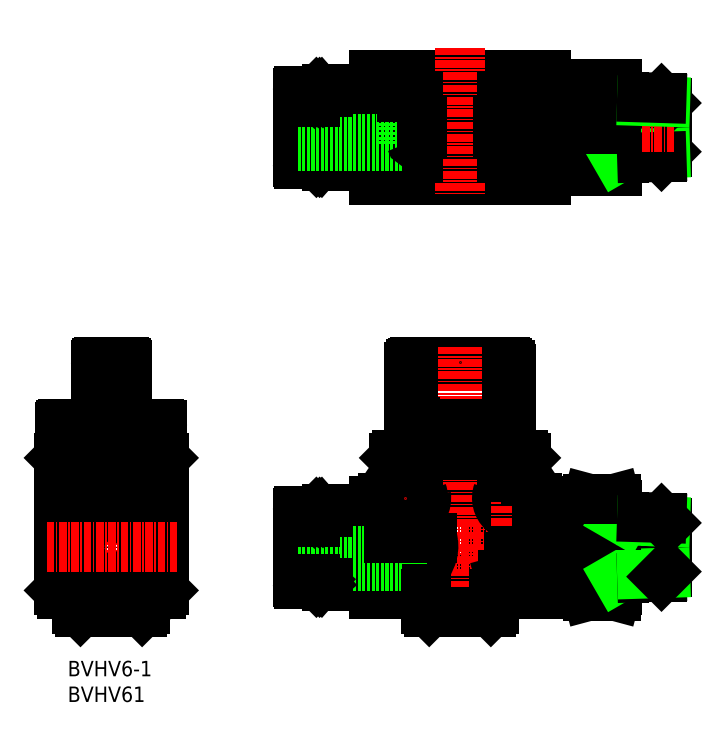
<metadata>
{"format":"dxf","ext":"dxf","renderer":"ezdxf+matplotlib","layout":"modelspace","background":"white","min_lineweight":24,"dpi":150}
</metadata>
<code>
0
SECTION
2
ENTITIES
0
ARC
8
0
10
211.1
20
243.1
30
0
40
8.5
50
36.03
51
144
0
CIRCLE
8
0
10
211.1
20
243.1
30
0
40
8.25
0
ARC
8
0
10
211.1
20
243.1
30
0
40
8.5
50
216
51
324
0
LINE
8
0
10
197.1
20
251.6
30
0
11
225.1
21
251.6
31
0
0
LINE
8
0
10
197.1
20
234.6
30
0
11
225.1
21
234.6
31
0
0
LINE
8
CENTER
10
182.8
20
243.1
30
0
11
240.7
21
243.1
31
0
0
LINE
8
0
10
203.5
20
245.6
30
0
11
218.8
21
245.6
31
0
0
LINE
8
0
10
205
20
242.2
30
0
11
217.3
21
242.2
31
0
0
LINE
8
0
10
203.5
20
240.6
30
0
11
218.8
21
240.6
31
0
0
LINE
8
0
10
205
20
243.9
30
0
11
217.3
21
243.9
31
0
0
POLYLINE
8
0
66
     1
10
0
20
0
30
0
0
VERTEX
8
0
10
215.7
20
173.5
30
0
42
-0.1186
0
VERTEX
8
0
10
215.6
20
175.9
30
0
42
-0.08391
0
VERTEX
8
0
10
216.4
20
178.2
30
0
42
-0.05583
0
VERTEX
8
0
10
217.9
20
180.2
30
0
0
SEQEND
8
0
0
ARC
8
0
10
220.1
20
183
30
0
40
3.5
50
171.8
51
315.6
0
LINE
8
0
10
203.9
20
205
30
0
11
218.4
21
205
31
0
0
LINE
8
0
10
204.5
20
195
30
0
11
217.8
21
195
31
0
0
LINE
8
0
10
205.6
20
165
30
0
11
216.6
21
165
31
0
0
LINE
8
0
10
216.6
20
165
30
0
11
216.1
21
164.5
31
0
0
LINE
8
0
10
197.1
20
167.5
30
0
11
225.1
21
167.5
31
0
0
LINE
8
0
10
202.1
20
186.5
30
0
11
220.1
21
186.5
31
0
0
LINE
8
0
10
200.9
20
190
30
0
11
221.3
21
190
31
0
0
LINE
8
0
10
199.1
20
169.5
30
0
11
223.1
21
169.5
31
0
0
LINE
8
0
10
199.6
20
170
30
0
11
222.6
21
170
31
0
0
LINE
8
0
10
205.6
20
183.5
30
0
11
216.7
21
183.5
31
0
0
LINE
8
0
10
222.6
20
173.5
30
0
11
215.6
21
173.5
31
0
0
LINE
8
0
10
205
20
184
30
0
11
217.3
21
184
31
0
0
LINE
8
CENTER
10
215.8
20
183
30
0
11
224.7
21
183
31
0
0
LINE
8
0
10
200.4
20
189.5
30
0
11
221.8
21
189.5
31
0
0
LINE
8
CENTER
10
183.3
20
175
30
0
11
246.5
21
175
31
0
0
LINE
8
CENTER
10
154.6
20
206.5
30
0
11
154.6
21
162.7
31
0
0
LINE
8
CENTER
10
211.1
20
207.5
30
0
11
211.1
21
161.7
31
0
0
CIRCLE
8
0
10
154.6
20
175
30
0
40
3
0
CIRCLE
8
0
10
154.6
20
175
30
0
40
6.25
0
CIRCLE
8
0
10
154.6
20
175
30
0
40
5.9
0
LINE
8
0
10
146.1
20
189.5
30
0
11
146.1
21
168
31
0
0
LINE
8
0
10
163.1
20
189.5
30
0
11
163.1
21
168
31
0
0
LINE
8
0
10
146.6
20
167.5
30
0
11
162.6
21
167.5
31
0
0
LINE
8
0
10
146.1
20
168
30
0
11
163.1
21
168
31
0
0
LINE
8
0
10
146.1
20
168
30
0
11
146.6
21
167.5
31
0
0
LINE
8
0
10
149.1
20
165
30
0
11
160.1
21
165
31
0
0
LINE
8
0
10
149.6
20
164.5
30
0
11
159.6
21
164.5
31
0
0
LINE
8
0
10
149.1
20
167.5
30
0
11
149.1
21
165
31
0
0
LINE
8
0
10
149.1
20
165
30
0
11
149.6
21
164.5
31
0
0
LINE
8
0
10
160.1
20
167.5
30
0
11
160.1
21
165
31
0
0
LINE
8
0
10
160.1
20
165
30
0
11
159.6
21
164.5
31
0
0
LINE
8
0
10
163.1
20
168
30
0
11
162.6
21
167.5
31
0
0
LINE
8
0
10
146.8
20
195
30
0
11
151.1
21
195
31
0
0
LINE
8
0
10
146.1
20
182.5
30
0
11
163.1
21
182.5
31
0
0
LINE
8
0
10
146.1
20
186.5
30
0
11
163.1
21
186.5
31
0
0
LINE
8
0
10
146.3
20
190
30
0
11
162.8
21
190
31
0
0
LINE
8
0
10
146.1
20
189.5
30
0
11
163.1
21
189.5
31
0
0
LINE
8
CENTER
10
144.1
20
175
30
0
11
165.2
21
175
31
0
0
LINE
8
0
10
146.3
20
194.5
30
0
11
146.3
21
190
31
0
0
LINE
8
0
10
146.8
20
195
30
0
11
146.8
21
190
31
0
0
LINE
8
0
10
146.4
20
194.7
30
0
11
146.4
21
190
31
0
0
LINE
8
0
10
146.1
20
189.5
30
0
11
146.6
21
190
31
0
0
POINT
8
0
10
146.1
20
183
30
0
0
ARC
8
0
10
146.8
20
194.5
30
0
40
0.5
50
90
51
180
0
LINE
8
0
10
162.7
20
194.7
30
0
11
162.7
21
190
31
0
0
LINE
8
0
10
162.3
20
195
30
0
11
162.3
21
190
31
0
0
LINE
8
0
10
161.7
20
195
30
0
11
161.7
21
190
31
0
0
LINE
8
0
10
160.8
20
195
30
0
11
160.8
21
190
31
0
0
LINE
8
0
10
159.7
20
195
30
0
11
159.7
21
190
31
0
0
LINE
8
0
10
158.3
20
195
30
0
11
158.3
21
190
31
0
0
LINE
8
0
10
156.9
20
204.8
30
0
11
156.9
21
190
31
0
0
LINE
8
0
10
155.3
20
205
30
0
11
155.3
21
190
31
0
0
LINE
8
0
10
153.8
20
205
30
0
11
153.8
21
190
31
0
0
LINE
8
0
10
152.2
20
204.8
30
0
11
152.2
21
190
31
0
0
LINE
8
0
10
150.8
20
195
30
0
11
150.8
21
190
31
0
0
LINE
8
0
10
162.8
20
194.5
30
0
11
162.8
21
190
31
0
0
LINE
8
0
10
147.4
20
195
30
0
11
147.4
21
190
31
0
0
LINE
8
0
10
148.3
20
195
30
0
11
148.3
21
190
31
0
0
LINE
8
0
10
149.5
20
195
30
0
11
149.5
21
190
31
0
0
LINE
8
0
10
162.6
20
190
30
0
11
163.1
21
189.5
31
0
0
POINT
8
0
10
163.1
20
183
30
0
0
LINE
8
0
10
158.1
20
195
30
0
11
162.3
21
195
31
0
0
LINE
8
0
10
152.1
20
204.5
30
0
11
152.1
21
196
31
0
0
LINE
8
0
10
157.1
20
204.5
30
0
11
157.1
21
196
31
0
0
ARC
8
0
10
151.1
20
196
30
0
40
1
50
270
51
0
0
ARC
8
0
10
158.1
20
196
30
0
40
1
50
180
51
270
0
LINE
8
0
10
152.6
20
205
30
0
11
156.6
21
205
31
0
0
ARC
8
0
10
152.6
20
204.5
30
0
40
0.5
50
90
51
180
0
ARC
8
0
10
156.6
20
204.5
30
0
40
0.5
50
0
51
90
0
POINT
8
0
10
154.6
20
205
30
0
0
ARC
8
0
10
162.3
20
194.5
30
0
40
0.5
50
0
51
90
0
POLYLINE
8
0
66
     1
10
0
20
0
30
0
0
VERTEX
8
0
10
204.1
20
170
30
0
42
0.05619
0
VERTEX
8
0
10
205.7
20
171.8
30
0
42
0.08719
0
VERTEX
8
0
10
206.7
20
174
30
0
42
0.1275
0
VERTEX
8
0
10
206.6
20
176.5
30
0
0
SEQEND
8
0
0
LINE
8
0
10
189.5
20
181.2
30
0
11
189.5
21
168.7
31
0
0
LINE
8
0
10
197.1
20
182.5
30
0
11
197.1
21
167.5
31
0
0
LINE
8
0
10
199.6
20
180.5
30
0
11
199.6
21
170
31
0
0
LINE
8
0
10
199.1
20
183
30
0
11
199.1
21
169.5
31
0
0
LINE
8
0
10
201.7
20
178
30
0
11
201.7
21
172
31
0
0
LINE
8
0
10
186.6
20
169.1
30
0
11
186.6
21
180.9
31
0
0
LINE
8
0
10
184.8
20
169.4
30
0
11
184.8
21
180.6
31
0
0
LINE
8
0
10
188.5
20
169.4
30
0
11
188.5
21
180.5
31
0
0
LINE
8
0
10
187.5
20
169.5
30
0
11
187.5
21
180.4
31
0
0
LINE
8
0
10
188.7
20
180.7
30
0
11
188.7
21
169.2
31
0
0
LINE
8
0
10
187.8
20
169.2
30
0
11
187.8
21
180.7
31
0
0
LINE
8
0
10
188.4
20
180.7
30
0
11
188.4
21
169.2
31
0
0
LINE
8
0
10
189.5
20
168.7
30
0
11
197.1
21
168.7
31
0
0
LINE
8
0
10
184.8
20
172
30
0
11
201.7
21
172
31
0
0
LINE
8
0
10
187.5
20
169.5
30
0
11
187.8
21
169.2
31
0
0
ARC
8
0
10
185.1
20
169.4
30
0
40
0.3
50
180
51
270
0
LINE
8
0
10
186.6
20
170.9
30
0
11
187.5
21
170.9
31
0
0
LINE
8
0
10
185.1
20
169.1
30
0
11
186.6
21
169.1
31
0
0
LINE
8
0
10
187.8
20
169.2
30
0
11
188.4
21
169.2
31
0
0
LINE
8
0
10
188.4
20
169.2
30
0
11
188.5
21
169.4
31
0
0
LINE
8
0
10
188.5
20
169.4
30
0
11
188.7
21
169.2
31
0
0
LINE
8
0
10
188.7
20
169.2
30
0
11
189.5
21
169.2
31
0
0
LINE
8
0
10
205.6
20
167.5
30
0
11
205.6
21
165
31
0
0
LINE
8
0
10
206.1
20
164.5
30
0
11
216.1
21
164.5
31
0
0
LINE
8
0
10
205.6
20
165
30
0
11
206.1
21
164.5
31
0
0
LINE
8
0
10
189.5
20
181.2
30
0
11
197.1
21
181.2
31
0
0
LINE
8
0
10
184.8
20
178
30
0
11
201.7
21
178
31
0
0
LINE
8
0
10
187.5
20
180.4
30
0
11
187.8
21
180.7
31
0
0
ARC
8
0
10
185.1
20
180.6
30
0
40
0.3
50
90
51
180
0
LINE
8
0
10
186.6
20
179
30
0
11
187.5
21
179
31
0
0
LINE
8
0
10
185.1
20
180.9
30
0
11
186.6
21
180.9
31
0
0
LINE
8
0
10
187.8
20
180.7
30
0
11
188.4
21
180.7
31
0
0
LINE
8
0
10
188.4
20
180.7
30
0
11
188.5
21
180.5
31
0
0
LINE
8
0
10
188.7
20
180.7
30
0
11
189.5
21
180.7
31
0
0
LINE
8
0
10
188.5
20
180.5
30
0
11
188.7
21
180.7
31
0
0
LINE
8
0
10
202.9
20
204.2
30
0
11
202.9
21
190
31
0
0
LINE
8
0
10
203.2
20
204.7
30
0
11
203.2
21
190
31
0
0
LINE
8
0
10
203.8
20
195.2
30
0
11
203.8
21
190
31
0
0
LINE
8
0
10
204.6
20
195
30
0
11
204.6
21
190
31
0
0
LINE
8
0
10
205.7
20
195
30
0
11
205.7
21
190
31
0
0
LINE
8
0
10
207
20
195
30
0
11
207
21
190
31
0
0
LINE
8
0
10
208.4
20
195
30
0
11
208.4
21
190
31
0
0
LINE
8
0
10
202.9
20
204
30
0
11
202.9
21
190
31
0
0
LINE
8
0
10
210
20
195
30
0
11
210
21
190
31
0
0
LINE
8
0
10
211.5
20
195
30
0
11
211.5
21
190
31
0
0
LINE
8
0
10
213.1
20
195
30
0
11
213.1
21
190
31
0
0
LINE
8
0
10
214.6
20
195
30
0
11
214.6
21
190
31
0
0
LINE
8
0
10
215.9
20
195
30
0
11
215.9
21
190
31
0
0
POLYLINE
8
0
66
     1
10
0
20
0
30
0
0
VERTEX
8
0
10
204.1
20
179.5
30
0
42
-0.02835
0
VERTEX
8
0
10
204.7
20
178.5
30
0
42
-0.03124
0
VERTEX
8
0
10
205.2
20
177.5
30
0
42
-0.03644
0
VERTEX
8
0
10
205.6
20
176.5
30
0
0
SEQEND
8
0
0
ARC
8
0
10
202.1
20
183
30
0
40
3.5
50
224.4
51
8.213
0
ARC
8
0
10
202.1
20
183
30
0
40
3
50
180
51
19.47
0
LINE
8
CENTER
10
197.9
20
183
30
0
11
206
21
183
31
0
0
LINE
8
0
10
199.6
20
176.5
30
0
11
206.6
21
176.5
31
0
0
CIRCLE
8
0
10
202.1
20
183
30
0
40
2.1
0
LINE
8
CENTER
10
202.1
20
187.8
30
0
11
202.1
21
178.9
31
0
0
LINE
8
0
10
204.1
20
180.1
30
0
11
204.1
21
179.5
31
0
0
LINE
8
0
10
203.1
20
179.5
30
0
11
204.1
21
179.5
31
0
0
LINE
8
0
10
203.1
20
179.6
30
0
11
203.1
21
176.5
31
0
0
ARC
8
0
10
202.1
20
183
30
0
40
3.5
50
90
51
180
0
LINE
8
0
10
197.1
20
182.5
30
0
11
198.6
21
182.5
31
0
0
LINE
8
0
10
198.6
20
183
30
0
11
198.6
21
182.5
31
0
0
LINE
8
0
10
200.4
20
189.5
30
0
11
200.9
21
190
31
0
0
LINE
8
0
10
200.4
20
189.5
30
0
11
200.4
21
186
31
0
0
LINE
8
0
10
204.3
20
189.5
30
0
11
204.3
21
186.5
31
0
0
LINE
8
0
10
201.7
20
189.5
30
0
11
201.7
21
186.5
31
0
0
POINT
8
CENTER
10
202.1
20
183
30
0
0
LINE
8
0
10
203.5
20
204.9
30
0
11
203.5
21
196
31
0
0
ARC
8
0
10
204.5
20
196
30
0
40
1
50
180
51
270
0
ARC
8
0
10
203.9
20
204
30
0
40
1
50
90
51
180
0
POINT
8
0
10
211.1
20
205
30
0
0
ARC
8
0
10
211.1
20
243.1
30
0
40
10.7
50
152.1
51
207.9
0
LINE
8
CENTER
10
211.1
20
256
30
0
11
211.1
21
232.3
31
0
0
LINE
8
0
10
197.1
20
251.6
30
0
11
197.1
21
234.6
31
0
0
LINE
8
0
10
189.5
20
249.3
30
0
11
189.5
21
236.8
31
0
0
LINE
8
0
10
186.6
20
237.2
30
0
11
186.6
21
249
31
0
0
LINE
8
0
10
184.8
20
237.5
30
0
11
184.8
21
248.7
31
0
0
LINE
8
0
10
188.5
20
237.5
30
0
11
188.5
21
248.6
31
0
0
LINE
8
0
10
187.5
20
237.6
30
0
11
187.5
21
248.5
31
0
0
LINE
8
0
10
188.7
20
248.8
30
0
11
188.7
21
237.3
31
0
0
LINE
8
0
10
187.8
20
237.3
30
0
11
187.8
21
248.8
31
0
0
LINE
8
0
10
188.4
20
248.8
30
0
11
188.4
21
237.3
31
0
0
LINE
8
0
10
189.5
20
236.8
30
0
11
197.1
21
236.8
31
0
0
LINE
8
0
10
187.5
20
237.6
30
0
11
187.8
21
237.3
31
0
0
ARC
8
0
10
185.1
20
237.5
30
0
40
0.3
50
180
51
270
0
LINE
8
0
10
186.6
20
239
30
0
11
187.5
21
239
31
0
0
LINE
8
0
10
185.1
20
237.2
30
0
11
186.6
21
237.2
31
0
0
LINE
8
0
10
188.4
20
237.3
30
0
11
188.5
21
237.5
31
0
0
LINE
8
0
10
187.8
20
237.3
30
0
11
188.4
21
237.3
31
0
0
LINE
8
0
10
188.5
20
237.5
30
0
11
188.7
21
237.3
31
0
0
LINE
8
0
10
188.7
20
237.3
30
0
11
189.5
21
237.3
31
0
0
LINE
8
0
10
201.7
20
238.1
30
0
11
204.3
21
238.1
31
0
0
POINT
8
0
10
202.1
20
234.6
30
0
0
LINE
8
0
10
184.8
20
240.1
30
0
11
201.7
21
240.1
31
0
0
LINE
8
0
10
184.8
20
246.1
30
0
11
201.7
21
246.1
31
0
0
LINE
8
0
10
189.5
20
249.3
30
0
11
197.1
21
249.3
31
0
0
LINE
8
0
10
186.6
20
247.1
30
0
11
187.5
21
247.1
31
0
0
LINE
8
0
10
187.5
20
248.5
30
0
11
187.8
21
248.8
31
0
0
ARC
8
0
10
185.1
20
248.7
30
0
40
0.3
50
90
51
180
0
LINE
8
0
10
185.1
20
249
30
0
11
186.6
21
249
31
0
0
LINE
8
0
10
187.8
20
248.8
30
0
11
188.4
21
248.8
31
0
0
LINE
8
0
10
188.4
20
248.8
30
0
11
188.5
21
248.6
31
0
0
LINE
8
0
10
188.7
20
248.8
30
0
11
189.5
21
248.8
31
0
0
LINE
8
0
10
188.5
20
248.6
30
0
11
188.7
21
248.8
31
0
0
ARC
8
0
10
203.5
20
245.3
30
0
40
0.3
50
90
51
163.9
0
ARC
8
0
10
203.5
20
240.9
30
0
40
0.3
50
196.1
51
270
0
LINE
8
0
10
201.7
20
246.1
30
0
11
201.7
21
240.1
31
0
0
LINE
8
0
10
205
20
243.9
30
0
11
205
21
242.2
31
0
0
LINE
8
0
10
201.7
20
248.1
30
0
11
204.3
21
248.1
31
0
0
POLYLINE
8
0
66
     1
10
0
20
0
30
0
0
VERTEX
8
0
10
231.9
20
171.3
30
0
42
-0.02407
0
VERTEX
8
0
10
231.7
20
173.7
30
0
42
-0.02456
0
VERTEX
8
0
10
231.7
20
176.2
30
0
42
-0.02408
0
VERTEX
8
0
10
231.9
20
178.6
30
0
0
SEQEND
8
0
0
POLYLINE
8
0
66
     1
10
0
20
0
30
0
0
VERTEX
8
0
10
236.4
20
178.6
30
0
42
-0.02407
0
VERTEX
8
0
10
236.6
20
176.2
30
0
42
-0.02456
0
VERTEX
8
0
10
236.6
20
173.7
30
0
42
-0.02408
0
VERTEX
8
0
10
236.4
20
171.3
30
0
0
SEQEND
8
0
0
LINE
8
0
10
236.6
20
181.9
30
0
11
236.6
21
168.1
31
0
0
LINE
8
CENTER
10
240.7
20
169.5
30
0
11
240.7
21
181.3
31
0
0
LINE
8
0
10
244.6
20
171
30
0
11
244.6
21
178.9
31
0
0
LINE
8
0
10
243.8
20
170.2
30
0
11
243.8
21
179.7
31
0
0
LINE
8
0
10
237.7
20
170
30
0
11
237.7
21
179.9
31
0
0
LINE
8
0
10
225.1
20
182.5
30
0
11
225.1
21
167.5
31
0
0
LINE
8
0
10
222.6
20
180.5
30
0
11
222.6
21
170
31
0
0
LINE
8
0
10
223.1
20
183
30
0
11
223.1
21
169.5
31
0
0
LINE
8
0
10
231.6
20
182
30
0
11
231.6
21
168
31
0
0
LINE
8
0
10
240.7
20
170.7
30
0
11
237.7
21
170.6
31
0
0
LINE
8
0
10
240.7
20
170.1
30
0
11
236.6
21
170
31
0
0
LINE
8
0
10
225.1
20
168
30
0
11
231.6
21
168
31
0
0
LINE
8
0
10
216.6
20
167.5
30
0
11
216.6
21
165
31
0
0
POLYLINE
8
0
66
     1
10
0
20
0
30
0
0
VERTEX
8
0
10
218.1
20
170.5
30
0
42
-0.02835
0
VERTEX
8
0
10
217.5
20
171.4
30
0
42
-0.03124
0
VERTEX
8
0
10
217
20
172.4
30
0
42
-0.03644
0
VERTEX
8
0
10
216.7
20
173.5
30
0
0
SEQEND
8
0
0
LINE
8
0
10
219.1
20
170
30
0
11
219.1
21
173.5
31
0
0
LINE
8
0
10
219.1
20
170.5
30
0
11
218.1
21
170.5
31
0
0
LINE
8
0
10
218.1
20
170
30
0
11
218.1
21
170.5
31
0
0
LINE
8
0
10
231.9
20
167.1
30
0
11
236.4
21
167.1
31
0
0
LINE
8
0
10
231.9
20
171.3
30
0
11
236.4
21
171.3
31
0
0
LINE
8
0
10
231.9
20
170.7
30
0
11
236.4
21
170.7
31
0
0
POLYLINE
8
0
66
     1
10
0
20
0
30
0
0
VERTEX
8
0
10
231.9
20
170.7
30
0
42
0.04627
0
VERTEX
8
0
10
231.7
20
169.5
30
0
42
0.04994
0
VERTEX
8
0
10
231.7
20
168.3
30
0
42
0.04631
0
VERTEX
8
0
10
231.9
20
167.1
30
0
0
SEQEND
8
0
0
LINE
8
0
10
231.6
20
168.1
30
0
11
231.9
21
167.1
31
0
0
LINE
8
0
10
231.9
20
171.3
30
0
11
231.9
21
170.7
31
0
0
POLYLINE
8
0
66
     1
10
0
20
0
30
0
0
VERTEX
8
0
10
236.4
20
167.1
30
0
42
0.04625
0
VERTEX
8
0
10
236.6
20
168.3
30
0
42
0.04994
0
VERTEX
8
0
10
236.6
20
169.5
30
0
42
0.04633
0
VERTEX
8
0
10
236.4
20
170.7
30
0
0
SEQEND
8
0
0
LINE
8
0
10
236.4
20
167.1
30
0
11
236.6
21
168.1
31
0
0
LINE
8
0
10
236.4
20
171.3
30
0
11
236.4
21
170.7
31
0
0
LINE
8
0
10
236.6
20
170
30
0
11
237.7
21
170.6
31
0
0
LINE
8
0
10
243.8
20
170.2
30
0
11
240.7
21
170.1
31
0
0
LINE
8
0
10
244.4
20
170.8
30
0
11
240.7
21
170.7
31
0
0
LINE
8
0
10
244.6
20
171
30
0
11
243.8
21
170.2
31
0
0
LINE
8
0
10
240.7
20
179.2
30
0
11
237.7
21
179.3
31
0
0
LINE
8
0
10
240.7
20
179.8
30
0
11
236.6
21
179.9
31
0
0
LINE
8
0
10
217.1
20
195
30
0
11
217.1
21
190
31
0
0
LINE
8
0
10
219.4
20
204
30
0
11
219.4
21
190
31
0
0
LINE
8
0
10
218.1
20
195
30
0
11
218.1
21
190
31
0
0
LINE
8
0
10
218.8
20
204.9
30
0
11
218.8
21
190
31
0
0
LINE
8
0
10
219.2
20
204.5
30
0
11
219.2
21
190
31
0
0
LINE
8
0
10
225.1
20
182
30
0
11
231.6
21
182
31
0
0
CIRCLE
8
0
10
220.1
20
183
30
0
40
2.1
0
ARC
8
0
10
220.1
20
183
30
0
40
3
50
160.5
51
0
0
LINE
8
CENTER
10
220.1
20
187.7
30
0
11
220.1
21
178.5
31
0
0
ARC
8
0
10
220.1
20
183
30
0
40
3.5
50
0
51
90
0
LINE
8
0
10
221.8
20
189.5
30
0
11
221.3
21
190
31
0
0
LINE
8
0
10
221.8
20
189.5
30
0
11
221.8
21
186
31
0
0
LINE
8
0
10
220.6
20
189.5
30
0
11
220.6
21
186.4
31
0
0
LINE
8
0
10
218
20
189.5
30
0
11
218
21
186.5
31
0
0
POINT
8
CENTER
10
220.1
20
183
30
0
0
LINE
8
0
10
223.6
20
183
30
0
11
223.6
21
182.5
31
0
0
LINE
8
0
10
223.6
20
182.5
30
0
11
225.1
21
182.5
31
0
0
POLYLINE
8
0
66
     1
10
0
20
0
30
0
0
VERTEX
8
0
10
236.4
20
179.2
30
0
42
0.04627
0
VERTEX
8
0
10
236.6
20
180.4
30
0
42
0.04994
0
VERTEX
8
0
10
236.6
20
181.6
30
0
42
0.04631
0
VERTEX
8
0
10
236.4
20
182.9
30
0
0
SEQEND
8
0
0
POLYLINE
8
0
66
     1
10
0
20
0
30
0
0
VERTEX
8
0
10
231.9
20
182.9
30
0
42
0.04625
0
VERTEX
8
0
10
231.7
20
181.6
30
0
42
0.04994
0
VERTEX
8
0
10
231.7
20
180.4
30
0
42
0.04633
0
VERTEX
8
0
10
231.9
20
179.2
30
0
0
SEQEND
8
0
0
LINE
8
0
10
231.6
20
181.9
30
0
11
231.9
21
182.9
31
0
0
LINE
8
0
10
236.4
20
182.9
30
0
11
236.6
21
181.9
31
0
0
LINE
8
0
10
231.9
20
178.6
30
0
11
236.4
21
178.6
31
0
0
LINE
8
0
10
231.9
20
179.2
30
0
11
236.4
21
179.2
31
0
0
LINE
8
0
10
231.9
20
179.2
30
0
11
231.9
21
178.6
31
0
0
LINE
8
0
10
236.4
20
179.2
30
0
11
236.4
21
178.6
31
0
0
LINE
8
0
10
236.6
20
179.9
30
0
11
237.7
21
179.3
31
0
0
LINE
8
0
10
231.9
20
182.9
30
0
11
236.4
21
182.9
31
0
0
LINE
8
0
10
218.8
20
204.9
30
0
11
218.8
21
196
31
0
0
ARC
8
0
10
217.8
20
196
30
0
40
1
50
270
51
0
0
ARC
8
0
10
218.4
20
204
30
0
40
1
50
0
51
90
0
LINE
8
0
10
244.4
20
179.1
30
0
11
240.7
21
179.2
31
0
0
LINE
8
0
10
243.8
20
179.7
30
0
11
240.7
21
179.8
31
0
0
LINE
8
0
10
244.6
20
178.9
30
0
11
243.8
21
179.7
31
0
0
POLYLINE
8
0
66
     1
10
0
20
0
30
0
0
VERTEX
8
0
10
236.4
20
236.4
30
0
42
0.02768
0
VERTEX
8
0
10
236.6
20
238.5
30
0
42
0.02843
0
VERTEX
8
0
10
236.6
20
240.6
30
0
42
0.02768
0
VERTEX
8
0
10
236.4
20
242.7
30
0
0
SEQEND
8
0
0
POLYLINE
8
0
66
     1
10
0
20
0
30
0
0
VERTEX
8
0
10
231.9
20
242.7
30
0
42
0.02768
0
VERTEX
8
0
10
231.7
20
240.6
30
0
42
0.02843
0
VERTEX
8
0
10
231.7
20
238.5
30
0
42
0.02768
0
VERTEX
8
0
10
231.9
20
236.4
30
0
0
SEQEND
8
0
0
ARC
8
0
10
211.1
20
243.1
30
0
40
10.7
50
332.1
51
27.86
0
LINE
8
0
10
231.6
20
250.1
30
0
11
231.6
21
236.1
31
0
0
LINE
8
0
10
237.7
20
238.1
30
0
11
237.7
21
248
31
0
0
LINE
8
0
10
243.8
20
238.3
30
0
11
243.8
21
247.8
31
0
0
LINE
8
0
10
244.6
20
239.1
30
0
11
244.6
21
247
31
0
0
LINE
8
CENTER
10
240.7
20
237.6
30
0
11
240.7
21
249.4
31
0
0
LINE
8
0
10
236.6
20
250.1
30
0
11
236.6
21
236.1
31
0
0
LINE
8
0
10
225.1
20
251.6
30
0
11
225.1
21
234.6
31
0
0
LINE
8
0
10
240.7
20
238.2
30
0
11
236.6
21
238.1
31
0
0
LINE
8
0
10
240.7
20
238.8
30
0
11
237.7
21
238.7
31
0
0
LINE
8
0
10
225.1
20
236.1
30
0
11
231.6
21
236.1
31
0
0
LINE
8
0
10
218
20
238.1
30
0
11
220.6
21
238.1
31
0
0
POINT
8
0
10
220.1
20
234.6
30
0
0
LINE
8
0
10
231.6
20
236.1
30
0
11
236.6
21
236.1
31
0
0
LINE
8
0
10
231.9
20
236.4
30
0
11
236.4
21
236.4
31
0
0
LINE
8
0
10
231.9
20
236.4
30
0
11
231.9
21
236.1
31
0
0
LINE
8
0
10
236.4
20
236.4
30
0
11
236.4
21
236.1
31
0
0
LINE
8
0
10
236.6
20
238.1
30
0
11
237.7
21
238.7
31
0
0
LINE
8
0
10
244.6
20
239.1
30
0
11
243.8
21
238.3
31
0
0
LINE
8
0
10
244.4
20
238.9
30
0
11
240.7
21
238.8
31
0
0
LINE
8
0
10
243.8
20
238.3
30
0
11
240.7
21
238.2
31
0
0
LINE
8
0
10
240.7
20
247.9
30
0
11
236.6
21
248.1
31
0
0
LINE
8
0
10
240.7
20
247.4
30
0
11
237.7
21
247.5
31
0
0
LINE
8
0
10
225.1
20
250.1
30
0
11
231.6
21
250.1
31
0
0
ARC
8
0
10
218.8
20
245.3
30
0
40
0.3
50
16.07
51
90
0
ARC
8
0
10
218.8
20
240.9
30
0
40
0.3
50
270
51
343.9
0
LINE
8
0
10
217.3
20
243.9
30
0
11
217.3
21
242.2
31
0
0
LINE
8
0
10
218
20
248.1
30
0
11
220.6
21
248.1
31
0
0
POLYLINE
8
0
66
     1
10
0
20
0
30
0
0
VERTEX
8
0
10
231.9
20
249.7
30
0
42
0.02768
0
VERTEX
8
0
10
231.7
20
247.6
30
0
42
0.02843
0
VERTEX
8
0
10
231.7
20
245.5
30
0
42
0.02768
0
VERTEX
8
0
10
231.9
20
243.4
30
0
0
SEQEND
8
0
0
POLYLINE
8
0
66
     1
10
0
20
0
30
0
0
VERTEX
8
0
10
236.4
20
243.4
30
0
42
0.02768
0
VERTEX
8
0
10
236.6
20
245.5
30
0
42
0.02843
0
VERTEX
8
0
10
236.6
20
247.6
30
0
42
0.02768
0
VERTEX
8
0
10
236.4
20
249.7
30
0
0
SEQEND
8
0
0
LINE
8
0
10
236.6
20
248.1
30
0
11
237.7
21
247.5
31
0
0
LINE
8
0
10
231.9
20
243.4
30
0
11
236.4
21
243.4
31
0
0
LINE
8
0
10
231.9
20
242.7
30
0
11
236.4
21
242.7
31
0
0
LINE
8
0
10
231.9
20
243.4
30
0
11
231.9
21
242.7
31
0
0
LINE
8
0
10
236.4
20
243.4
30
0
11
236.4
21
242.7
31
0
0
LINE
8
0
10
231.6
20
250.1
30
0
11
236.6
21
250.1
31
0
0
LINE
8
0
10
231.9
20
249.7
30
0
11
236.4
21
249.7
31
0
0
LINE
8
0
10
231.9
20
250.1
30
0
11
231.9
21
249.7
31
0
0
LINE
8
0
10
236.4
20
250.1
30
0
11
236.4
21
249.7
31
0
0
LINE
8
0
10
244.6
20
247
30
0
11
243.8
21
247.8
31
0
0
LINE
8
CENTER
10
240.7
20
243.1
30
0
11
246
21
243.1
31
0
0
LINE
8
0
10
244.4
20
247.2
30
0
11
240.7
21
247.4
31
0
0
LINE
8
0
10
243.8
20
247.8
30
0
11
240.7
21
247.9
31
0
0
TEXT
8
0
10
147.5
20
154
30
0
40
2.5
1
BVHV6-1
0
TEXT
8
0
10
147.5
20
149.9
30
0
40
2.5
1
BVHV61
0
ENDSEC
0
EOF

</code>
